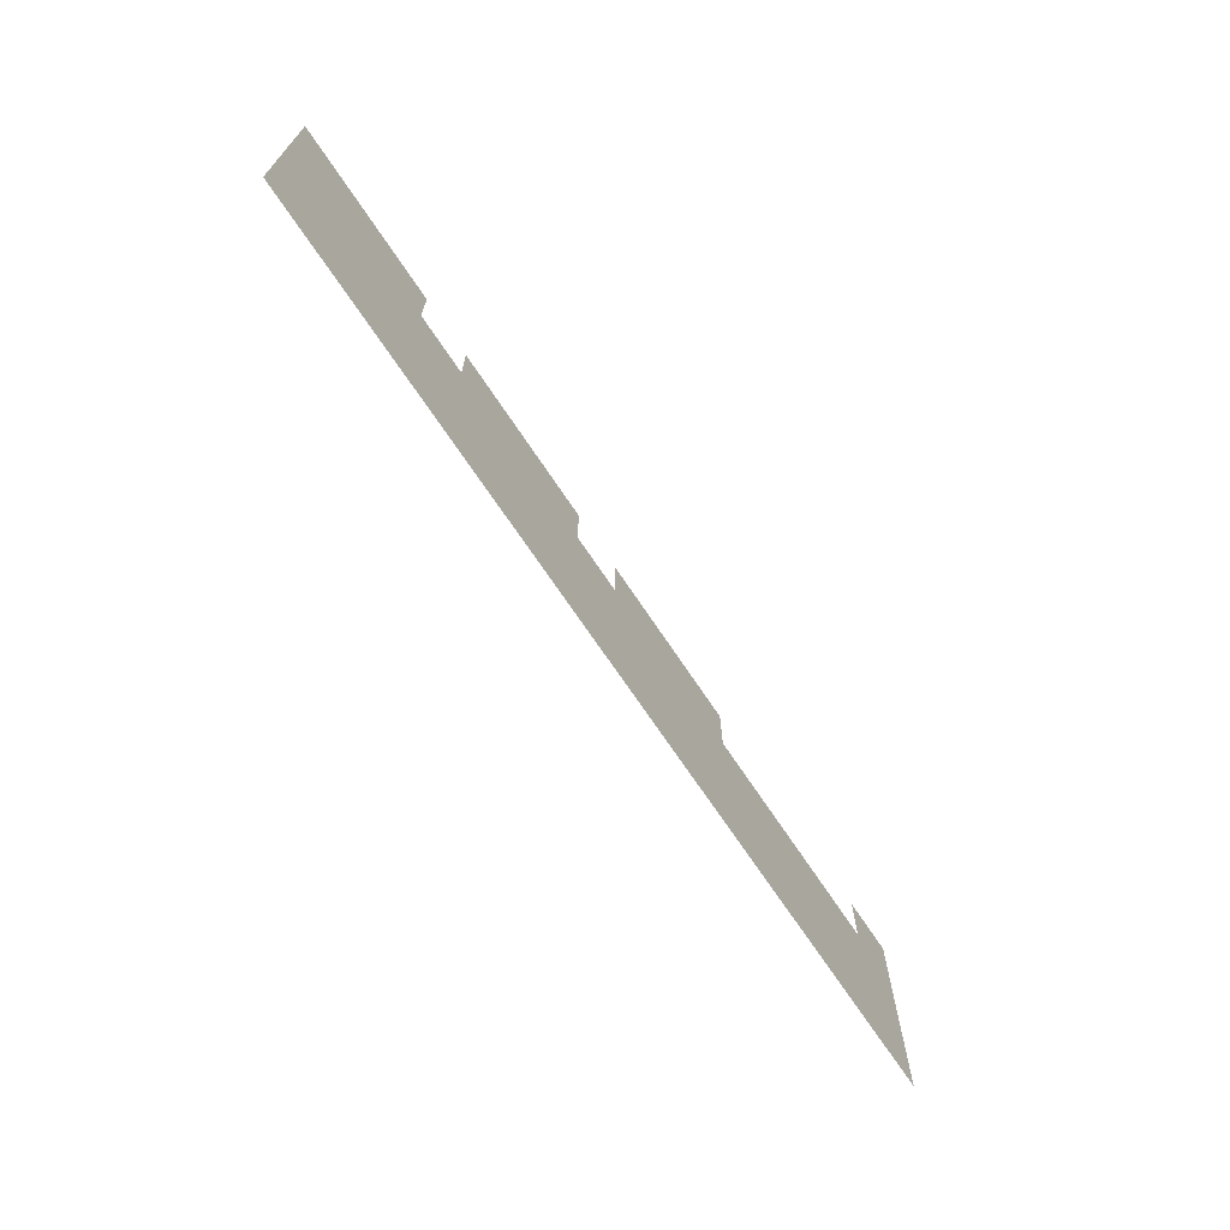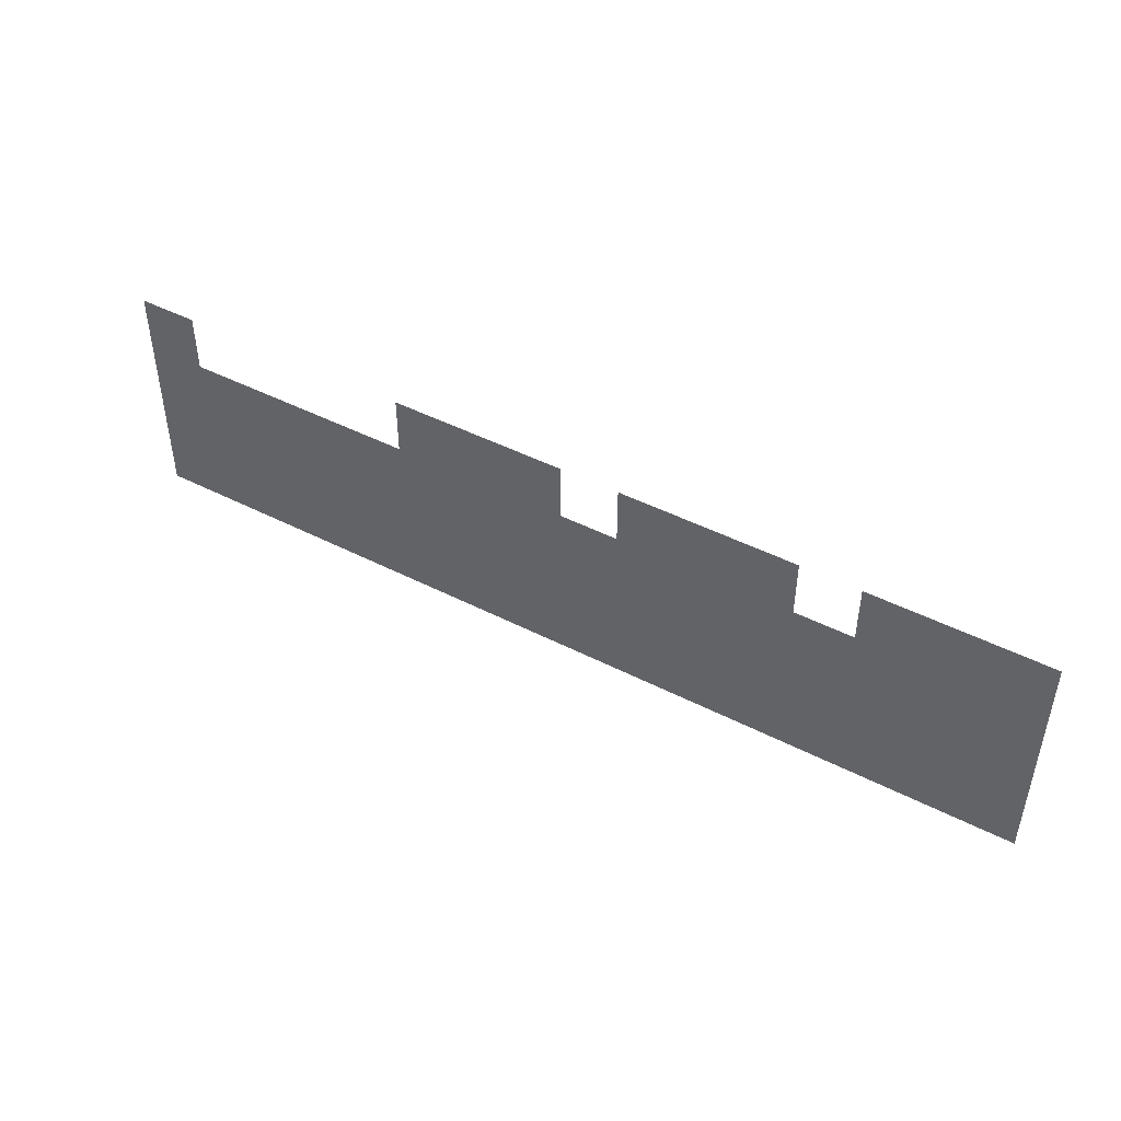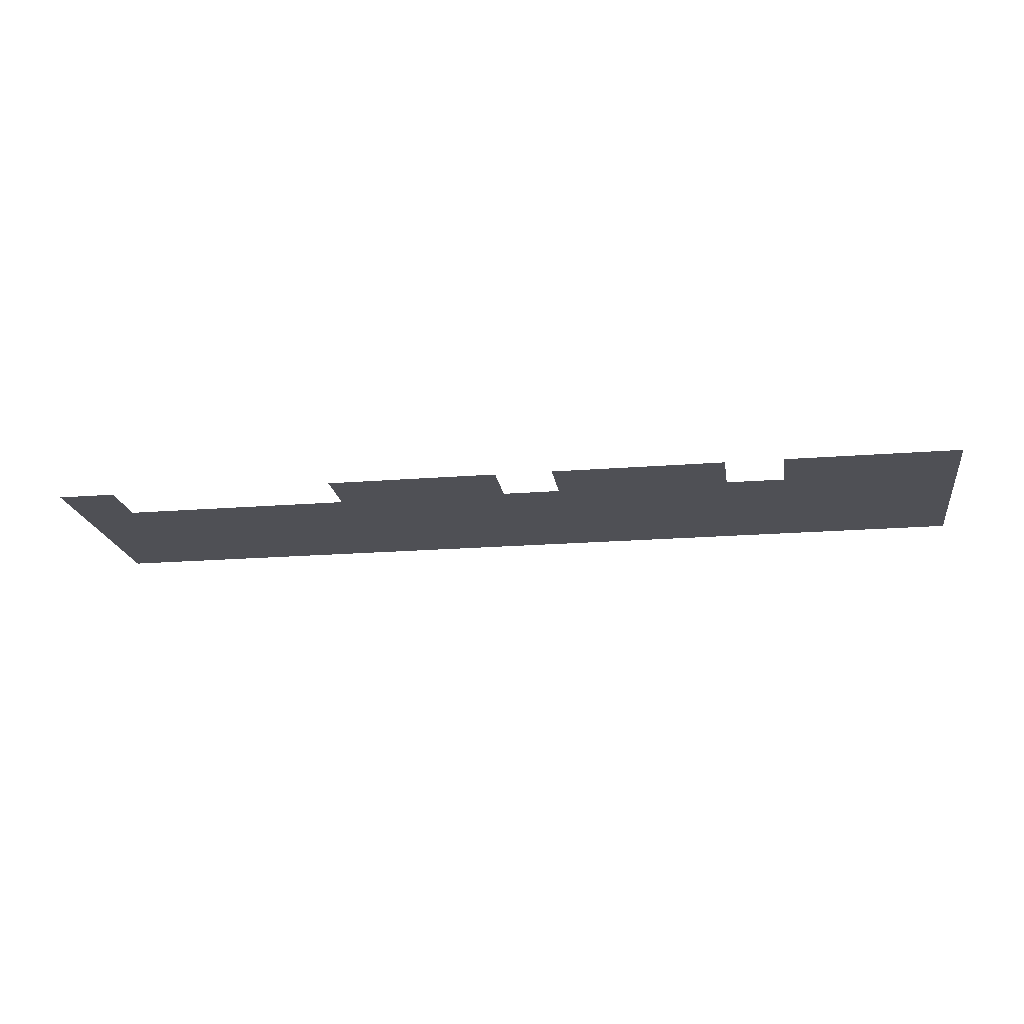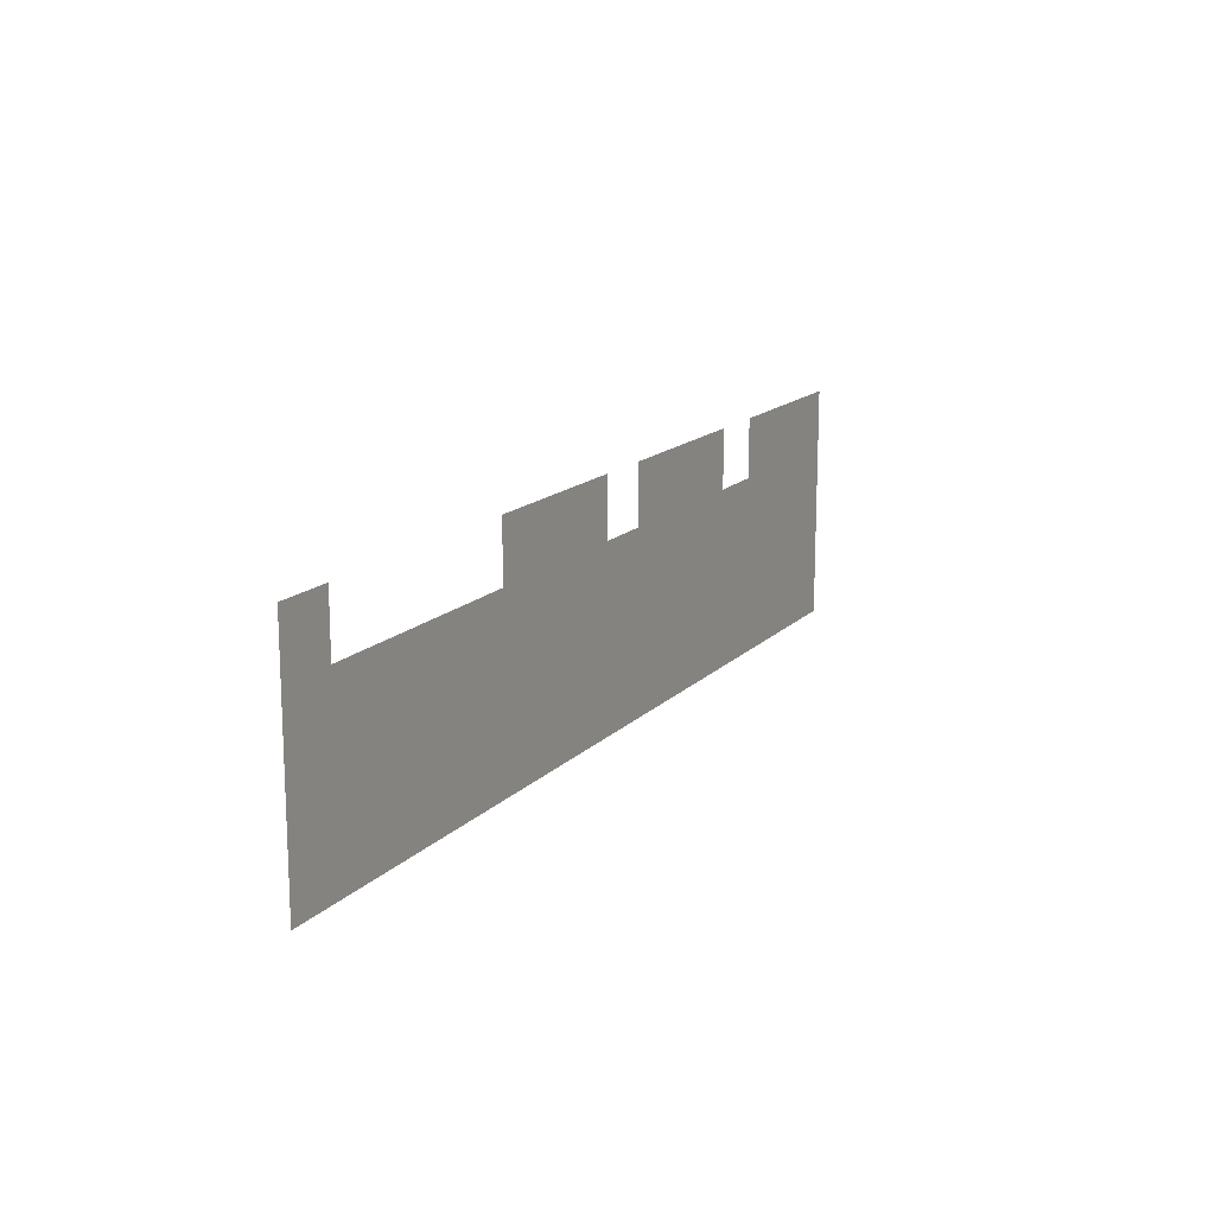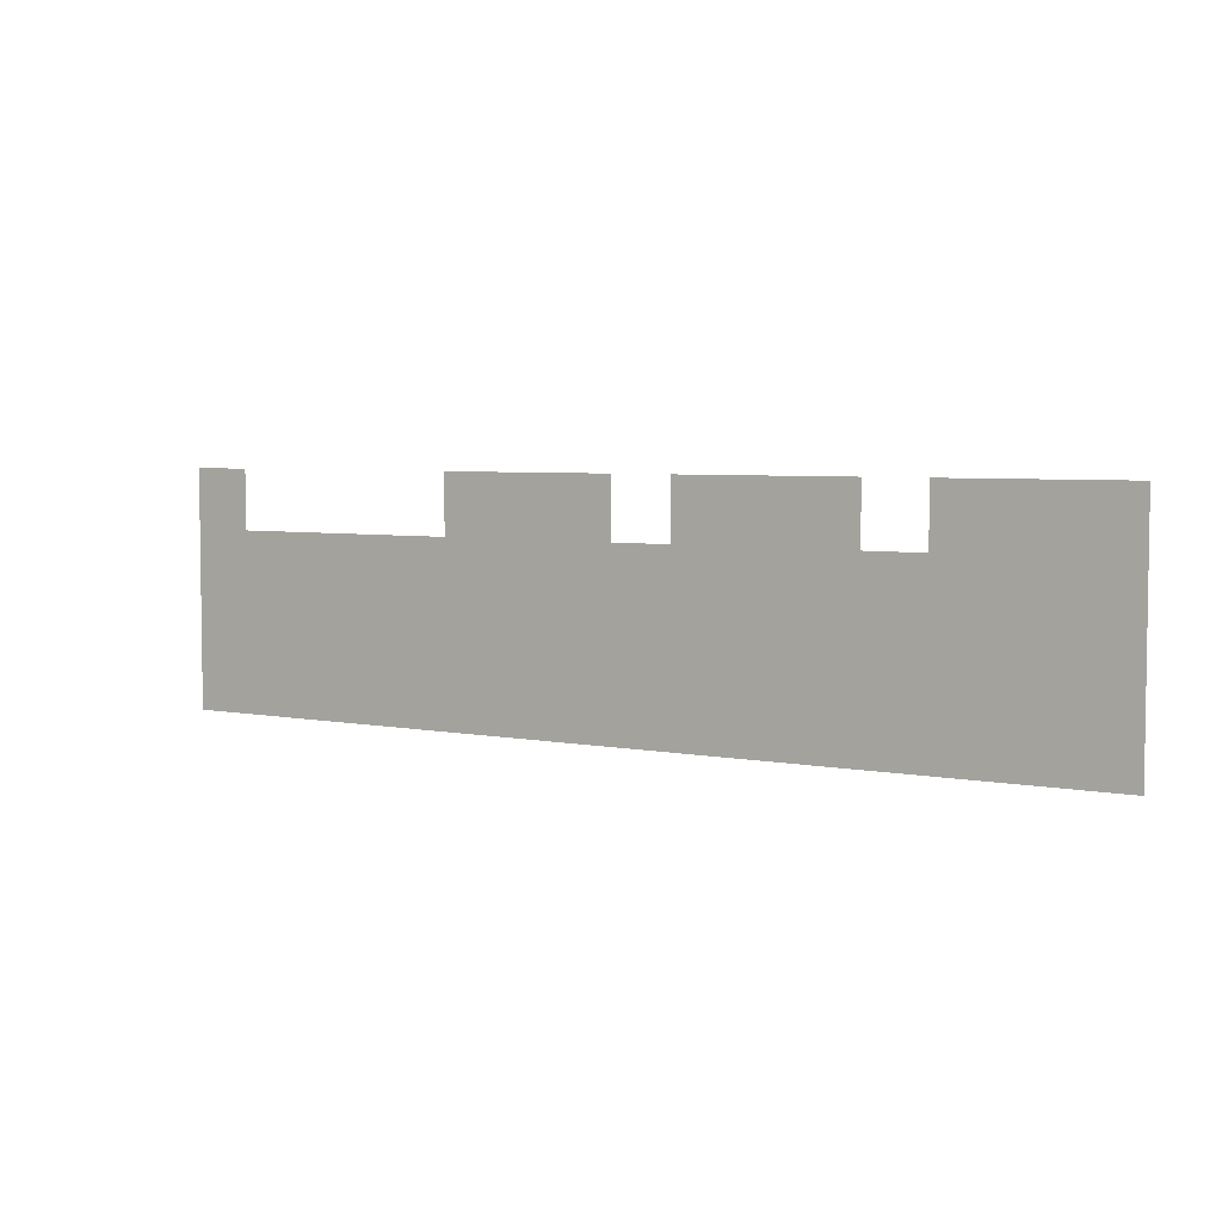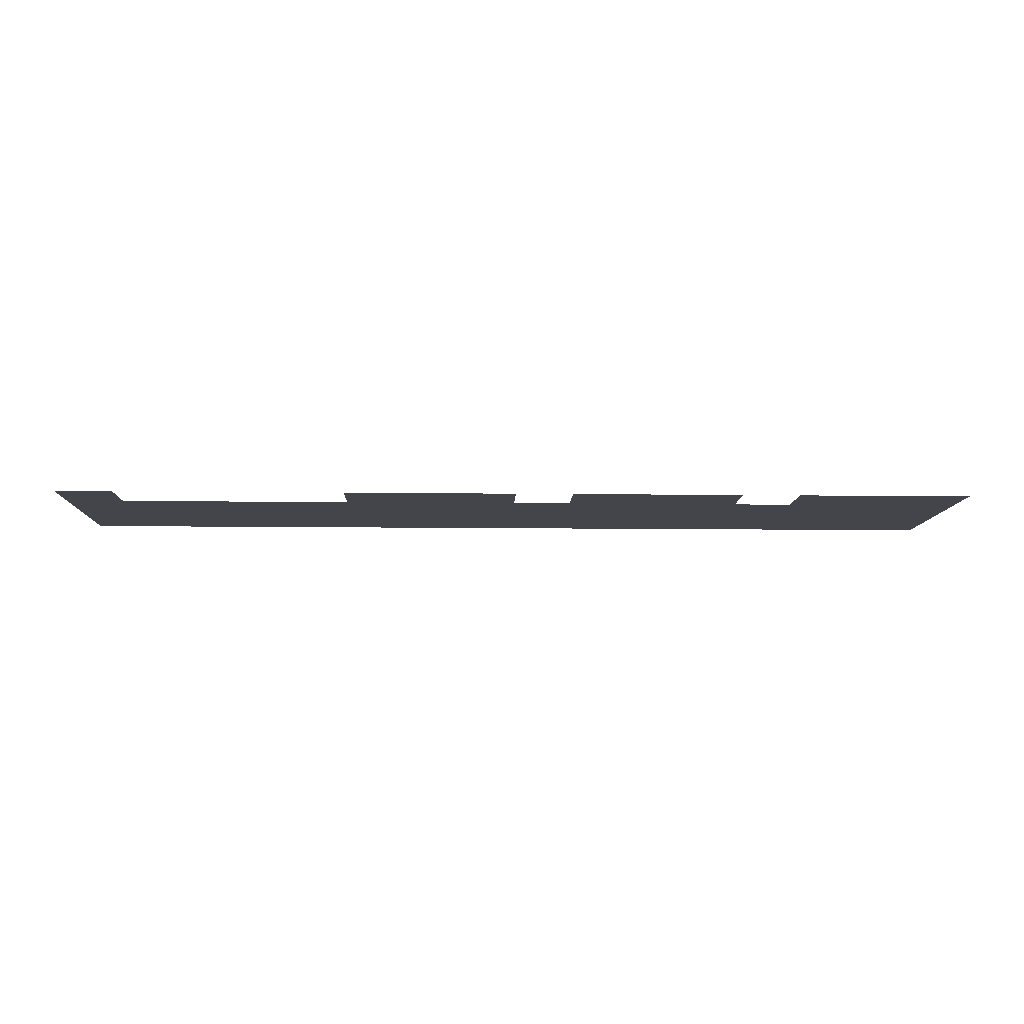
<metadata>
{"format":"obj","ext":"obj","renderer":"f3d","projection":"perspective","resolution":1024,"background":"white","views":[{"elev":-68.5,"azim":-56.6,"up":"+Y"},{"elev":46.1,"azim":-149.6,"up":"+Y"},{"elev":-19.4,"azim":-171.5,"up":"+Z"},{"elev":15.3,"azim":117.7,"up":"+Y"},{"elev":4.8,"azim":-147.8,"up":"+Y"},{"elev":-9.2,"azim":178.0,"up":"+Z"}]}
</metadata>
<code>
v 0 -1 0
v -1 -1 0
v -1 0 0
v 0 0 0
v -5 -1 0
v -6 -1 0
v -6 0 0
v -5 0 0
v -6 -1 0
v -7 -1 0
v -7 0 0
v -6 0 0
v -7 -1 0
v -8 -1 0
v -8 0 0
v -7 0 0
v -9 -1 0
v -10 -1 0
v -10 0 0
v -9 0 0
v -10 -1 0
v -11 -1 0
v -11 0 0
v -10 0 0
v -11 -1 0
v -12 -1 0
v -12 0 0
v -11 0 0
v -13 -1 0
v -14 -1 0
v -14 0 0
v -13 0 0
v -14 -1 0
v -15 -1 0
v -15 0 0
v -14 0 0
v -15 -1 0
v -16 -1 0
v -16 0 0
v -15 0 0
v 0 -2 0
v -1 -2 0
v -1 -1 0
v 0 -1 0
v -1 -2 0
v -2 -2 0
v -2 -1 0
v -1 -1 0
v -2 -2 0
v -3 -2 0
v -3 -1 0
v -2 -1 0
v -3 -2 0
v -4 -2 0
v -4 -1 0
v -3 -1 0
v -4 -2 0
v -5 -2 0
v -5 -1 0
v -4 -1 0
v -5 -2 0
v -6 -2 0
v -6 -1 0
v -5 -1 0
v -6 -2 0
v -7 -2 0
v -7 -1 0
v -6 -1 0
v -7 -2 0
v -8 -2 0
v -8 -1 0
v -7 -1 0
v -8 -2 0
v -9 -2 0
v -9 -1 0
v -8 -1 0
v -9 -2 0
v -10 -2 0
v -10 -1 0
v -9 -1 0
v -10 -2 0
v -11 -2 0
v -11 -1 0
v -10 -1 0
v -11 -2 0
v -12 -2 0
v -12 -1 0
v -11 -1 0
v -12 -2 0
v -13 -2 0
v -13 -1 0
v -12 -1 0
v -13 -2 0
v -14 -2 0
v -14 -1 0
v -13 -1 0
v -14 -2 0
v -15 -2 0
v -15 -1 0
v -14 -1 0
v -15 -2 0
v -16 -2 0
v -16 -1 0
v -15 -1 0
v 0 -3 0
v -1 -3 0
v -1 -2 0
v 0 -2 0
v -1 -3 0
v -2 -3 0
v -2 -2 0
v -1 -2 0
v -2 -3 0
v -3 -3 0
v -3 -2 0
v -2 -2 0
v -3 -3 0
v -4 -3 0
v -4 -2 0
v -3 -2 0
v -4 -3 0
v -5 -3 0
v -5 -2 0
v -4 -2 0
v -5 -3 0
v -6 -3 0
v -6 -2 0
v -5 -2 0
v -6 -3 0
v -7 -3 0
v -7 -2 0
v -6 -2 0
v -7 -3 0
v -8 -3 0
v -8 -2 0
v -7 -2 0
v -8 -3 0
v -9 -3 0
v -9 -2 0
v -8 -2 0
v -9 -3 0
v -10 -3 0
v -10 -2 0
v -9 -2 0
v -10 -3 0
v -11 -3 0
v -11 -2 0
v -10 -2 0
v -11 -3 0
v -12 -3 0
v -12 -2 0
v -11 -2 0
v -12 -3 0
v -13 -3 0
v -13 -2 0
v -12 -2 0
v -13 -3 0
v -14 -3 0
v -14 -2 0
v -13 -2 0
v -14 -3 0
v -15 -3 0
v -15 -2 0
v -14 -2 0
v -15 -3 0
v -16 -3 0
v -16 -2 0
v -15 -2 0
v 0 -4 0
v -1 -4 0
v -1 -3 0
v 0 -3 0
v -1 -4 0
v -2 -4 0
v -2 -3 0
v -1 -3 0
v -2 -4 0
v -3 -4 0
v -3 -3 0
v -2 -3 0
v -3 -4 0
v -4 -4 0
v -4 -3 0
v -3 -3 0
v -4 -4 0
v -5 -4 0
v -5 -3 0
v -4 -3 0
v -5 -4 0
v -6 -4 0
v -6 -3 0
v -5 -3 0
v -6 -4 0
v -7 -4 0
v -7 -3 0
v -6 -3 0
v -7 -4 0
v -8 -4 0
v -8 -3 0
v -7 -3 0
v -8 -4 0
v -9 -4 0
v -9 -3 0
v -8 -3 0
v -9 -4 0
v -10 -4 0
v -10 -3 0
v -9 -3 0
v -10 -4 0
v -11 -4 0
v -11 -3 0
v -10 -3 0
v -11 -4 0
v -12 -4 0
v -12 -3 0
v -11 -3 0
v -12 -4 0
v -13 -4 0
v -13 -3 0
v -12 -3 0
v -13 -4 0
v -14 -4 0
v -14 -3 0
v -13 -3 0
v -14 -4 0
v -15 -4 0
v -15 -3 0
v -14 -3 0
v -15 -4 0
v -16 -4 0
v -16 -3 0
v -15 -3 0
g Mapa_2_mesh_0056
f 1 2 3 4
f 5 6 7 8
f 9 10 11 12
f 13 14 15 16
f 17 18 19 20
f 21 22 23 24
f 25 26 27 28
f 29 30 31 32
f 33 34 35 36
f 37 38 39 40
f 41 42 43 44
f 45 46 47 48
f 49 50 51 52
f 53 54 55 56
f 57 58 59 60
f 61 62 63 64
f 65 66 67 68
f 69 70 71 72
f 73 74 75 76
f 77 78 79 80
f 81 82 83 84
f 85 86 87 88
f 89 90 91 92
f 93 94 95 96
f 97 98 99 100
f 101 102 103 104
f 105 106 107 108
f 109 110 111 112
f 113 114 115 116
f 117 118 119 120
f 121 122 123 124
f 125 126 127 128
f 129 130 131 132
f 133 134 135 136
f 137 138 139 140
f 141 142 143 144
f 145 146 147 148
f 149 150 151 152
f 153 154 155 156
f 157 158 159 160
f 161 162 163 164
f 165 166 167 168
f 169 170 171 172
f 173 174 175 176
f 177 178 179 180
f 181 182 183 184
f 185 186 187 188
f 189 190 191 192
f 193 194 195 196
f 197 198 199 200
f 201 202 203 204
f 205 206 207 208
f 209 210 211 212
f 213 214 215 216
f 217 218 219 220
f 221 222 223 224
f 225 226 227 228
f 229 230 231 232

</code>
